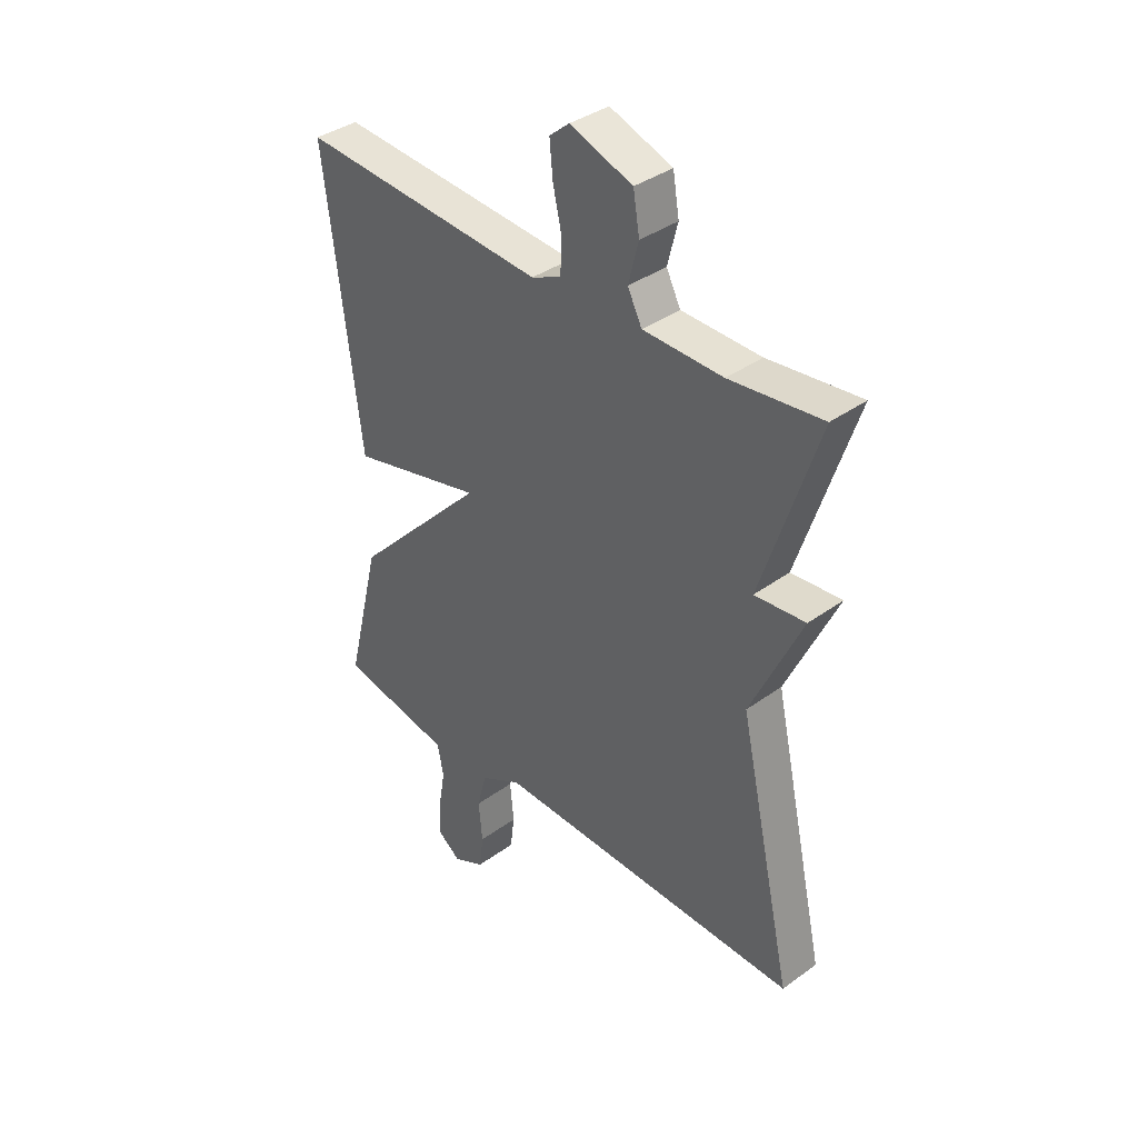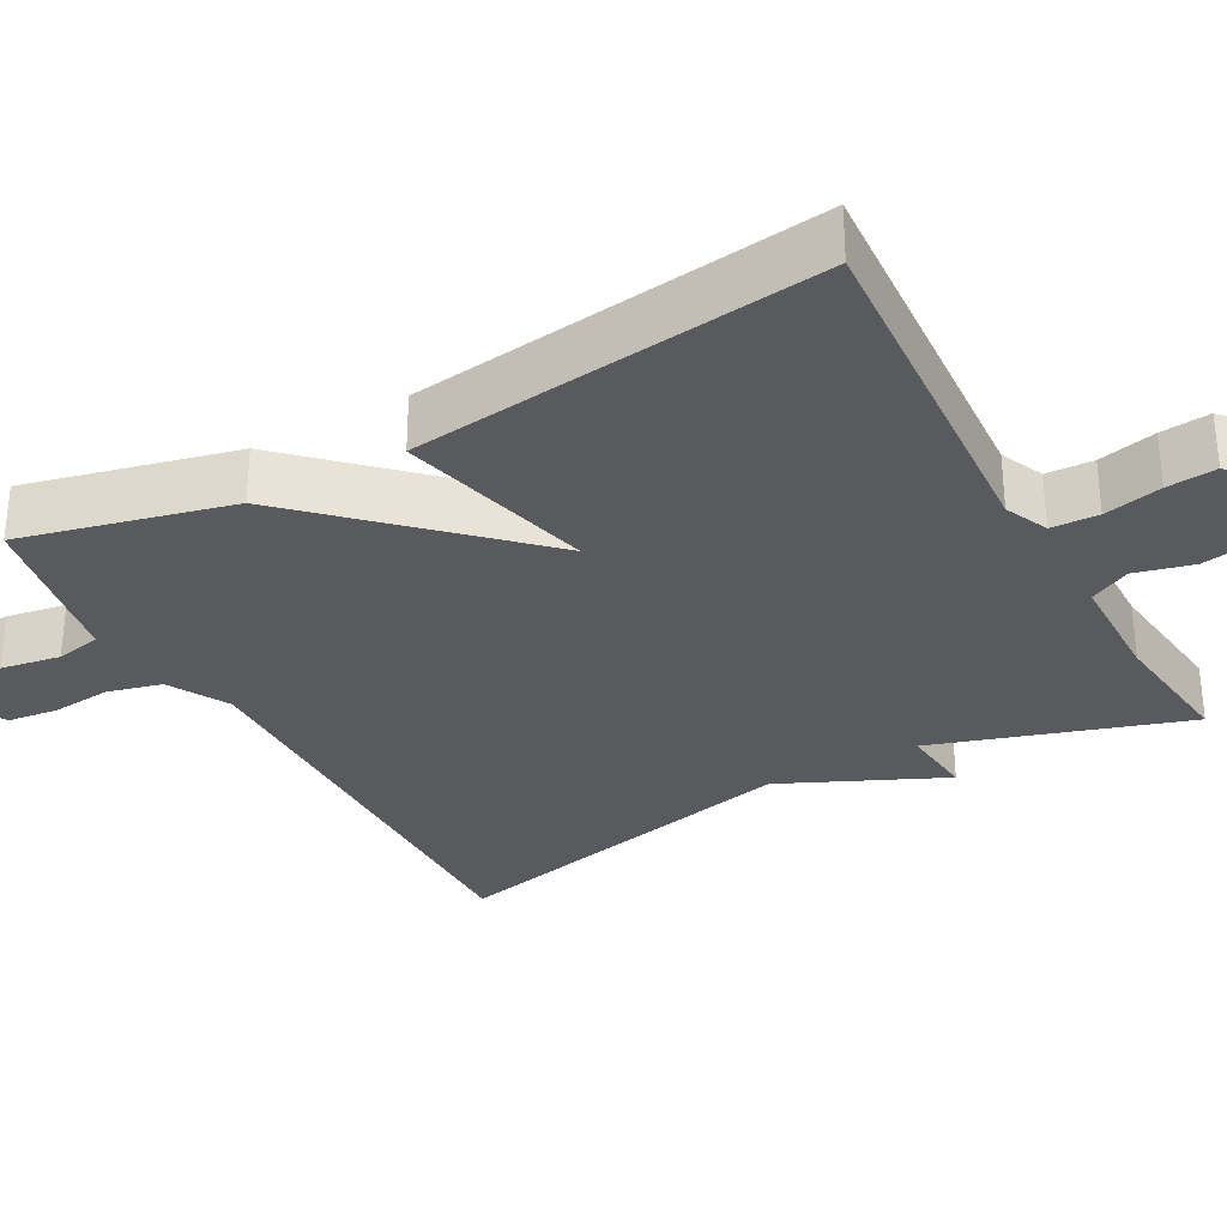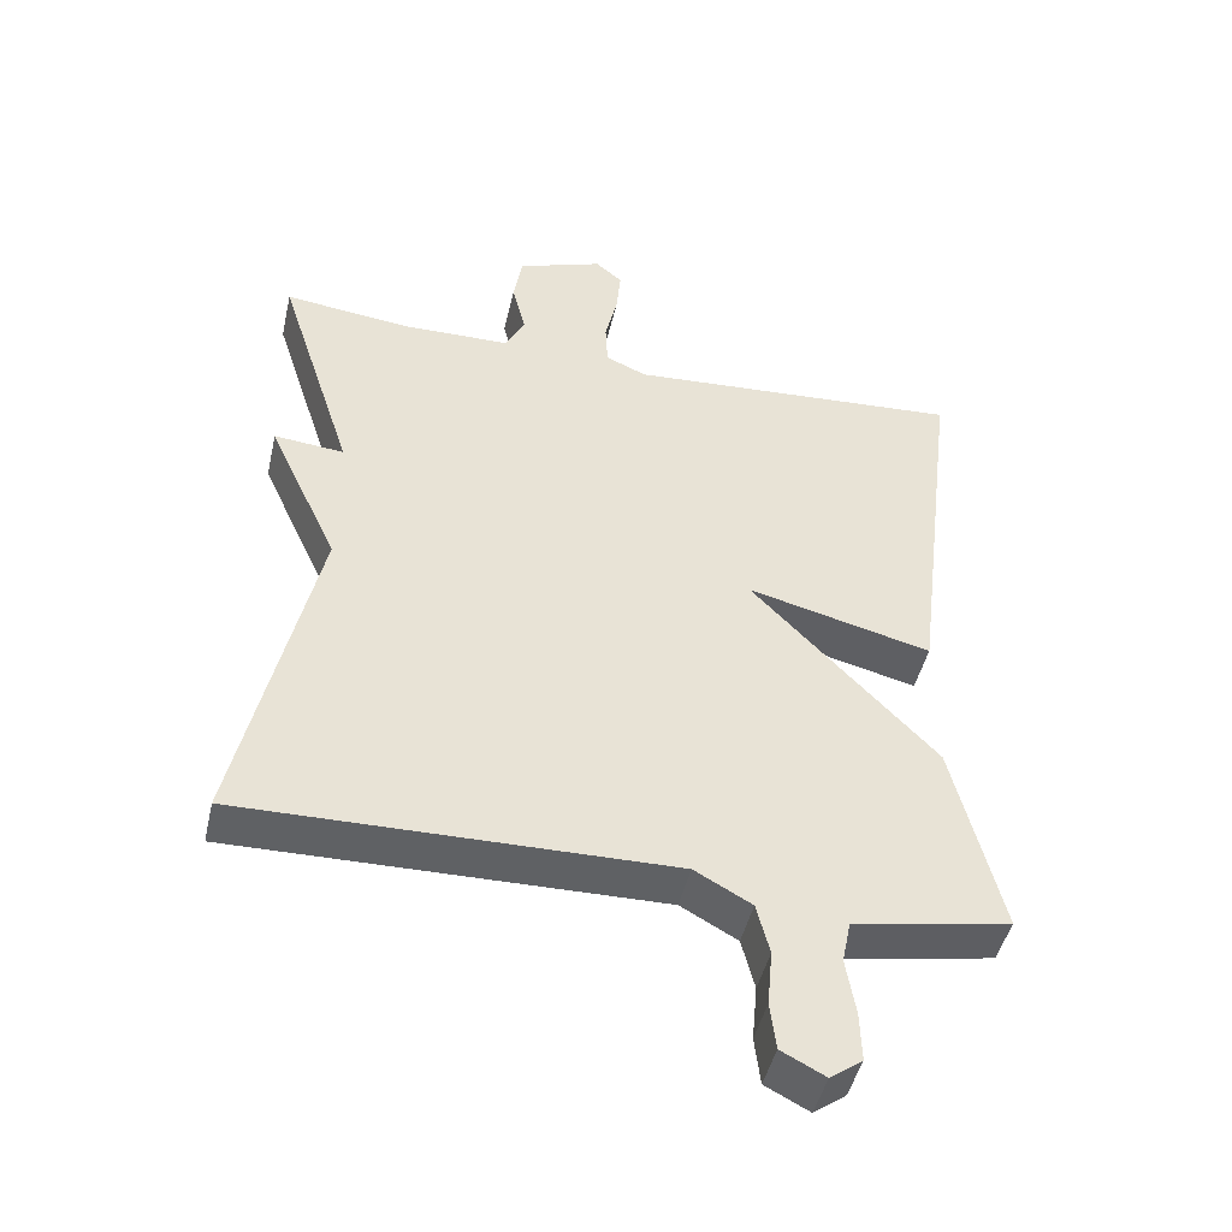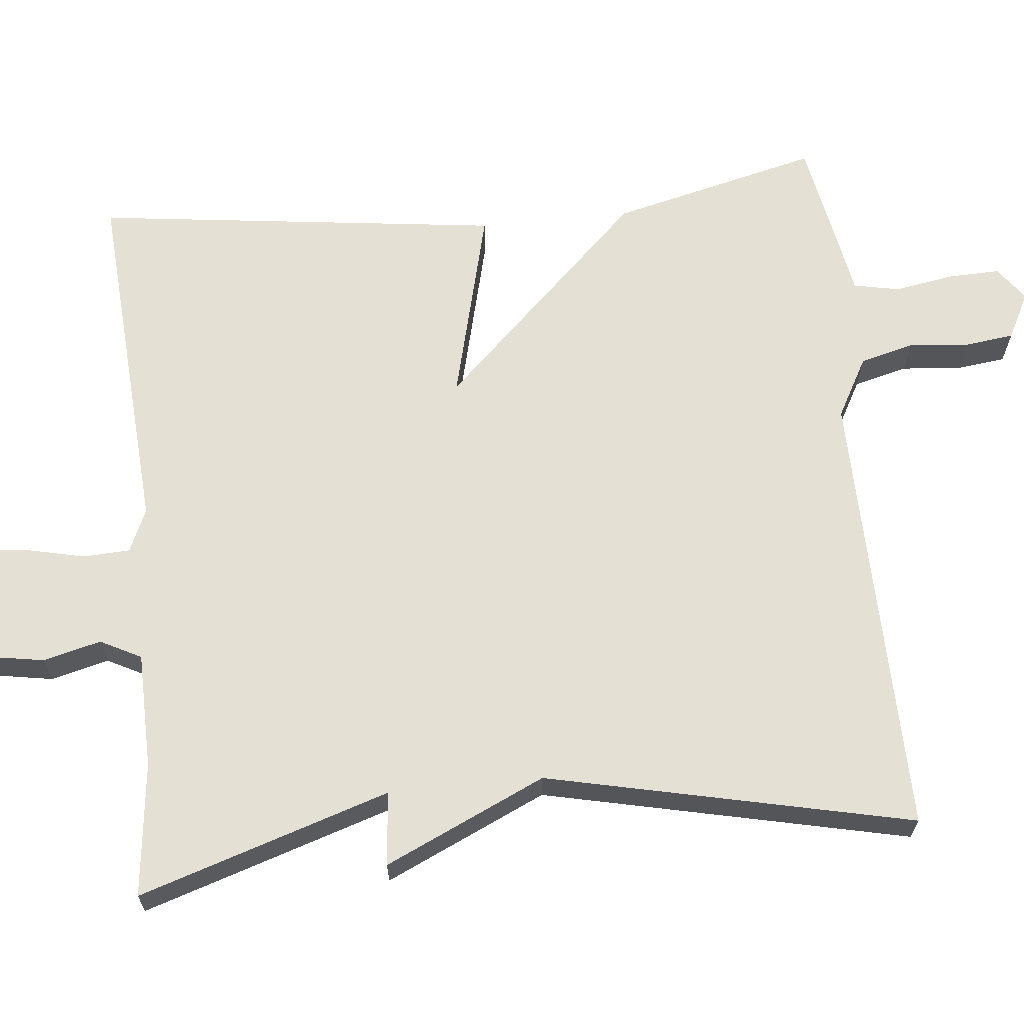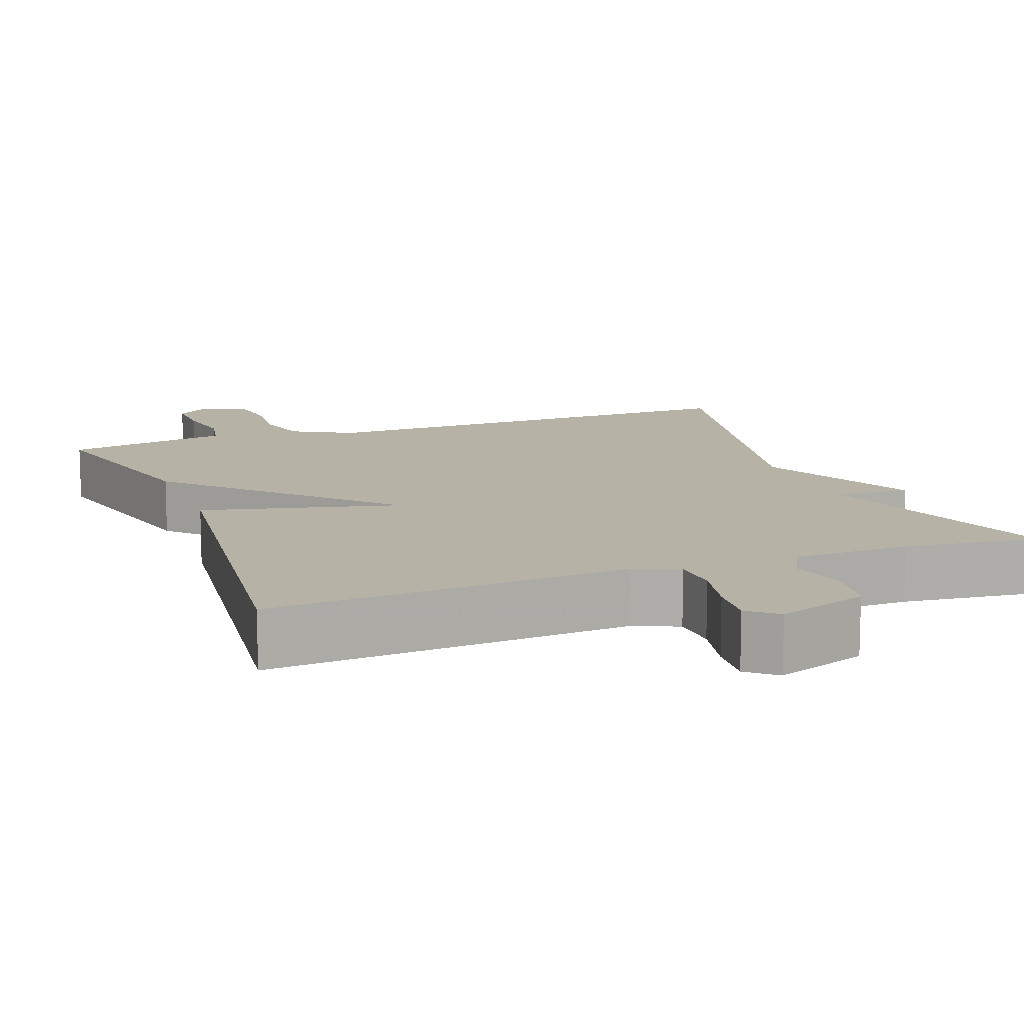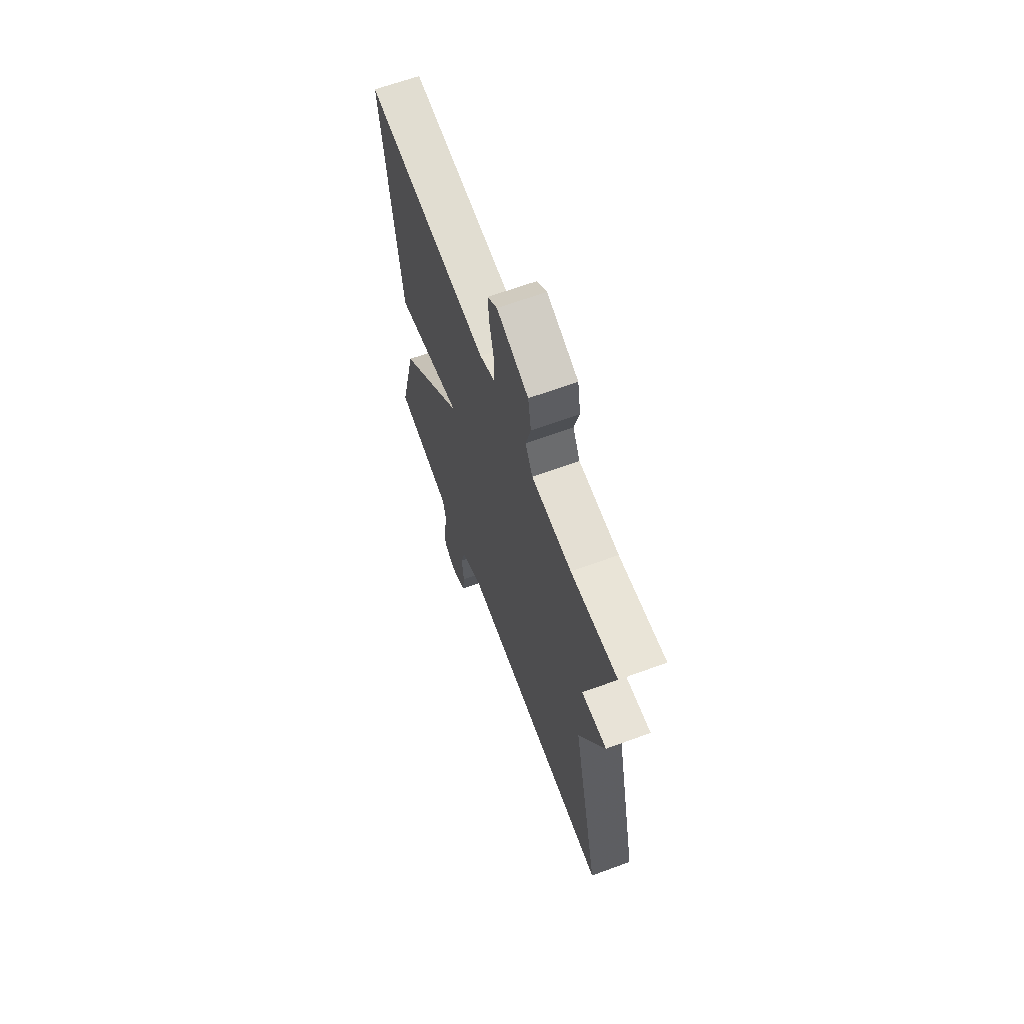
<metadata>
{"format":"obj","ext":"obj","renderer":"f3d","projection":"perspective","resolution":1024,"background":"white","views":[{"elev":37.7,"azim":47.3,"up":"+Z"},{"elev":-31.4,"azim":-61.1,"up":"+Y"},{"elev":-46.3,"azim":167.1,"up":"+Z"},{"elev":65.6,"azim":84.3,"up":"+Y"},{"elev":12.3,"azim":-20.6,"up":"+Y"},{"elev":65.6,"azim":69.8,"up":"+Z"}]}
</metadata>
<code>
v -0.5 0.07 0.5
v -0.035 0.07 0.468
v 0.021 0.07 0.493
v 0.024 0.07 0.554
v 0.007 0.07 0.629
v 0.001 0.07 0.693
v 0.038 0.07 0.724
v 0.156 0.07 0.682
v 0.168 0.07 0.611
v 0.149 0.07 0.536
v 0.176 0.07 0.483
v 0.326 0.07 0.48
v 0.5 0.07 0.5
v 0.395 0.07 0.174
v 0.491 0.07 0.183
v 0.395 0.07 -0.026
v 0.5 0.07 -0.5
v -0.087 0.07 -0.49
v -0.165 0.07 -0.533
v -0.183 0.07 -0.603
v -0.176 0.07 -0.68
v -0.184 0.07 -0.745
v -0.244 0.07 -0.776
v -0.288 0.07 -0.744
v -0.286 0.07 -0.676
v -0.273 0.07 -0.599
v -0.285 0.07 -0.54
v -0.357 0.07 -0.527
v -0.5 0.07 -0.5
v -0.434 0.07 -0.23
v -0.181 0.07 0.033
v -0.434 0.07 -0.03
v -0.5 0 0.5
v -0.035 0 0.468
v 0.021 0 0.493
v 0.024 0 0.554
v 0.007 0 0.629
v 0.001 0 0.693
v 0.038 0 0.724
v 0.156 0 0.682
v 0.168 0 0.611
v 0.149 0 0.536
v 0.176 0 0.483
v 0.326 0 0.48
v 0.5 0 0.5
v 0.395 0 0.174
v 0.491 0 0.183
v 0.395 0 -0.026
v 0.5 0 -0.5
v -0.087 0 -0.49
v -0.165 0 -0.533
v -0.183 0 -0.603
v -0.176 0 -0.68
v -0.184 0 -0.745
v -0.244 0 -0.776
v -0.288 0 -0.744
v -0.286 0 -0.676
v -0.273 0 -0.599
v -0.285 0 -0.54
v -0.357 0 -0.527
v -0.5 0 -0.5
v -0.434 0 -0.23
v -0.181 0 0.033
v -0.434 0 -0.03
f 31 32 1 2
f 29 30 31
f 28 29 31
f 27 28 31
f 31 2 3
f 27 31 3
f 26 27 3
f 24 25 26
f 23 24 26
f 22 23 26
f 21 22 26
f 20 21 26
f 19 20 26 3
f 18 19 3
f 16 17 18 3
f 14 15 16
f 14 16 3 4
f 12 13 14
f 11 12 14
f 4 5 6
f 14 4 6
f 11 14 6
f 10 11 6 7
f 7 8 9 10
f 34 33 64 63
f 63 62 61
f 63 61 60
f 63 60 59
f 35 34 63
f 35 63 59
f 35 59 58
f 58 57 56
f 58 56 55
f 58 55 54
f 58 54 53
f 58 53 52
f 35 58 52 51
f 35 51 50
f 35 50 49 48
f 48 47 46
f 36 35 48 46
f 46 45 44
f 46 44 43
f 38 37 36
f 38 36 46
f 38 46 43
f 39 38 43 42
f 42 41 40 39
f 1 33 34 2
f 2 34 35 3
f 3 35 36 4
f 4 36 37 5
f 5 37 38 6
f 6 38 39 7
f 7 39 40 8
f 8 40 41 9
f 9 41 42 10
f 10 42 43 11
f 11 43 44 12
f 12 44 45 13
f 13 45 46 14
f 14 46 47 15
f 15 47 48 16
f 16 48 49 17
f 17 49 50 18
f 18 50 51 19
f 19 51 52 20
f 20 52 53 21
f 21 53 54 22
f 22 54 55 23
f 23 55 56 24
f 24 56 57 25
f 25 57 58 26
f 26 58 59 27
f 27 59 60 28
f 28 60 61 29
f 29 61 62 30
f 30 62 63 31
f 31 63 64 32
f 32 64 33 1

</code>
